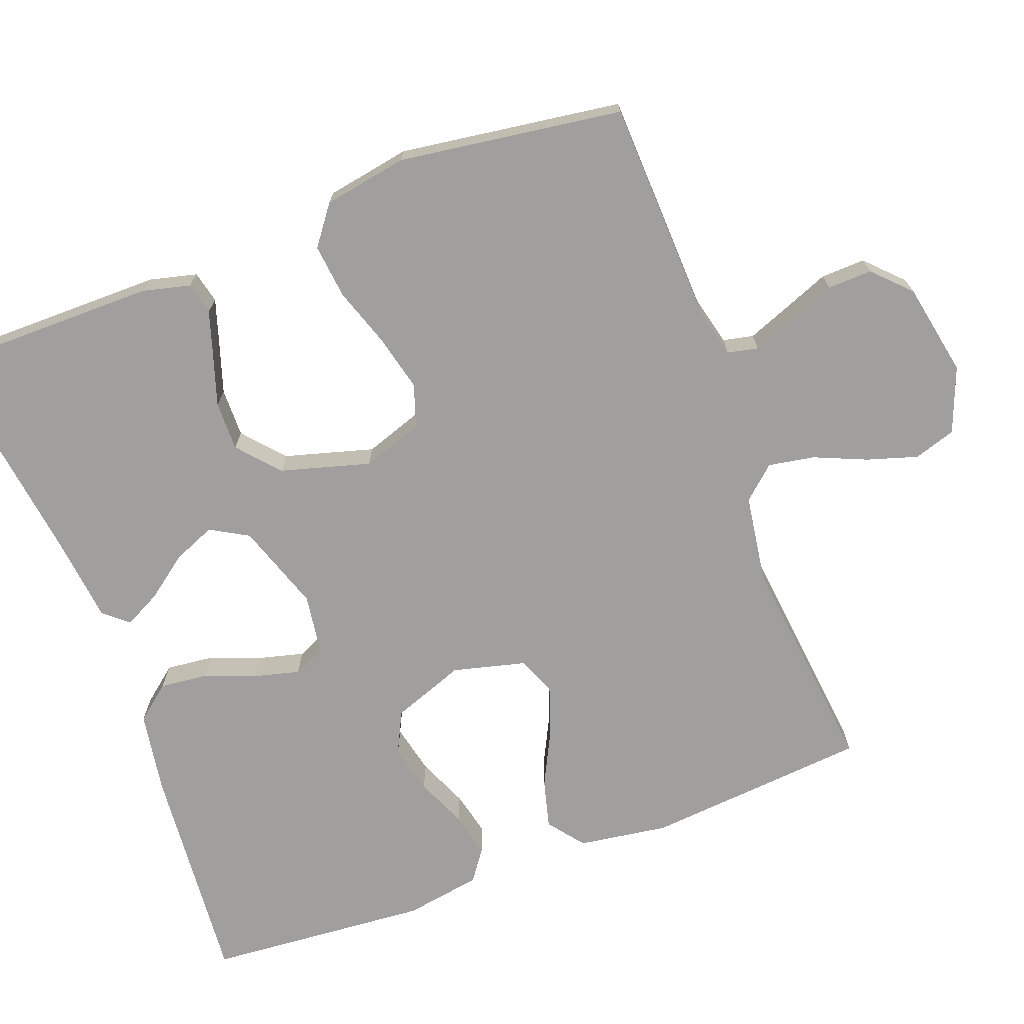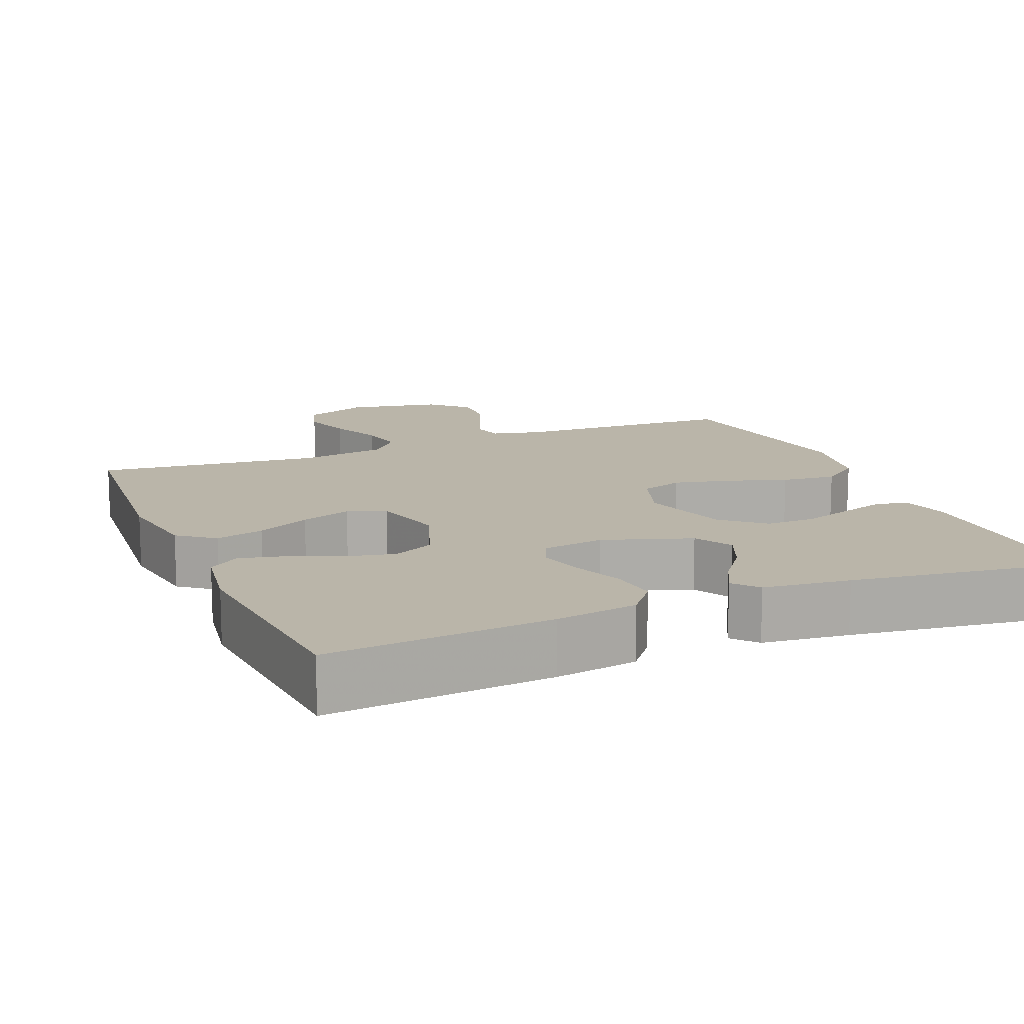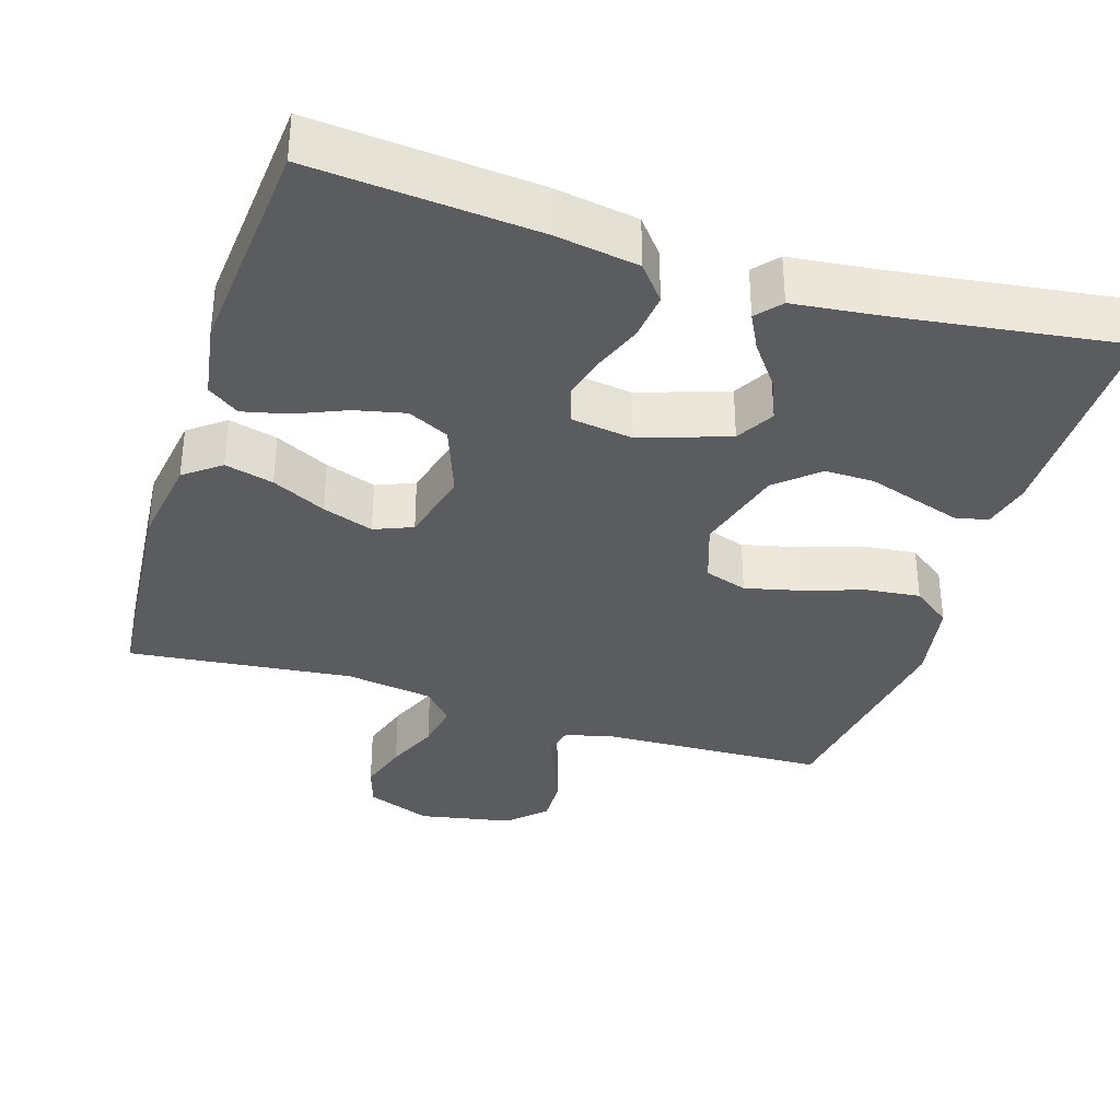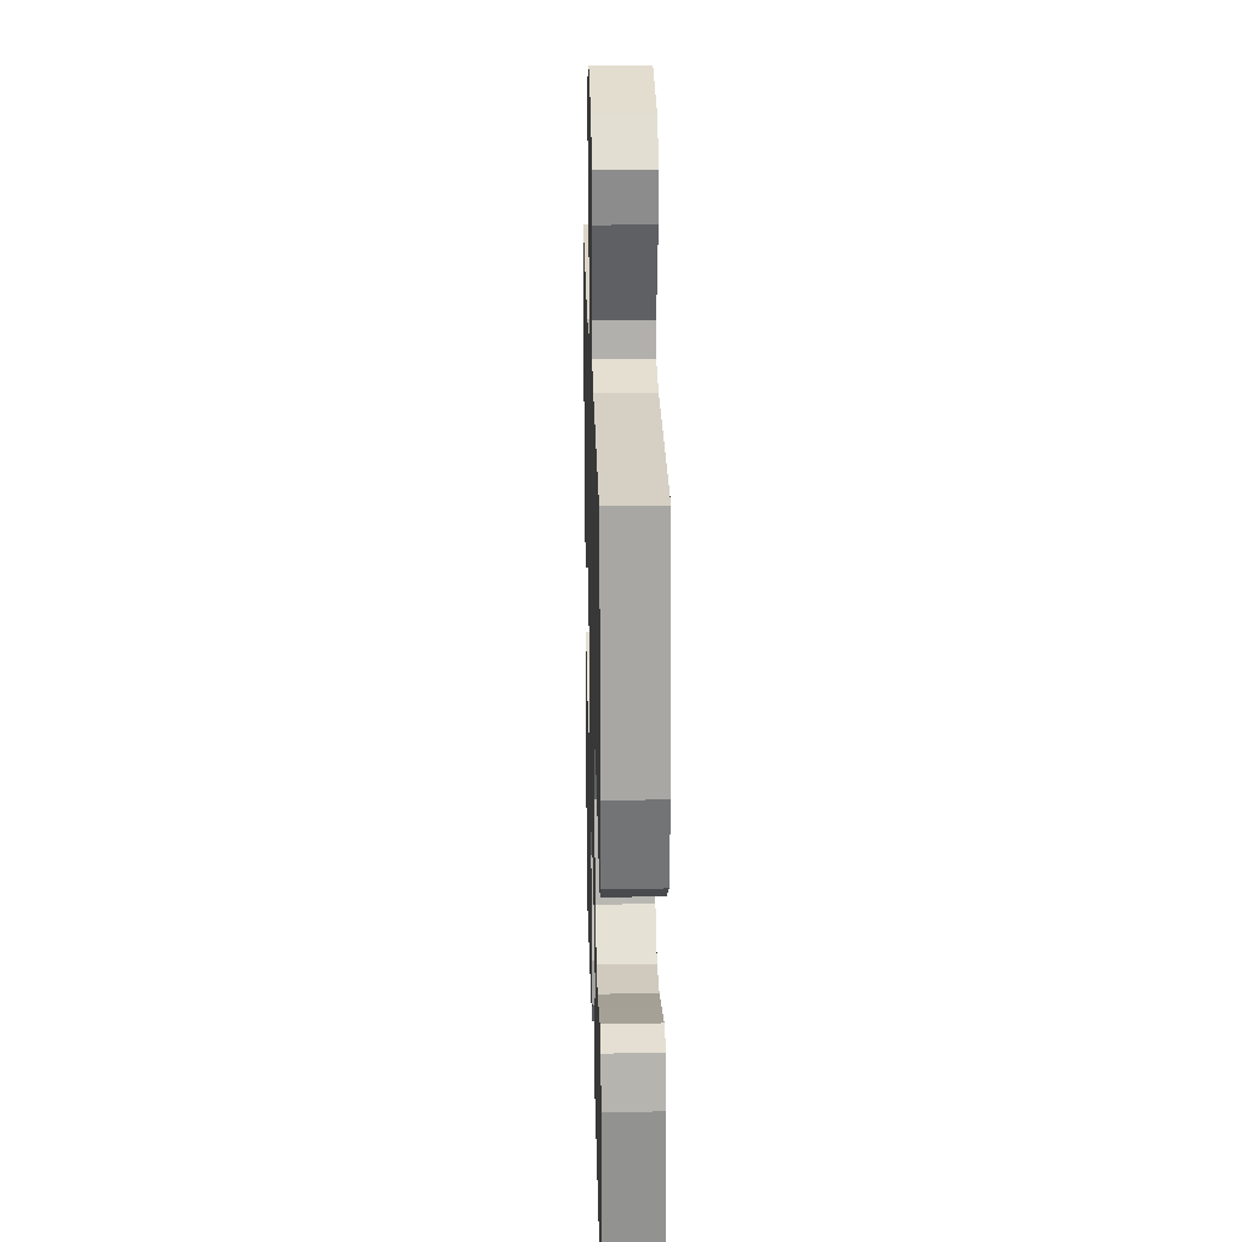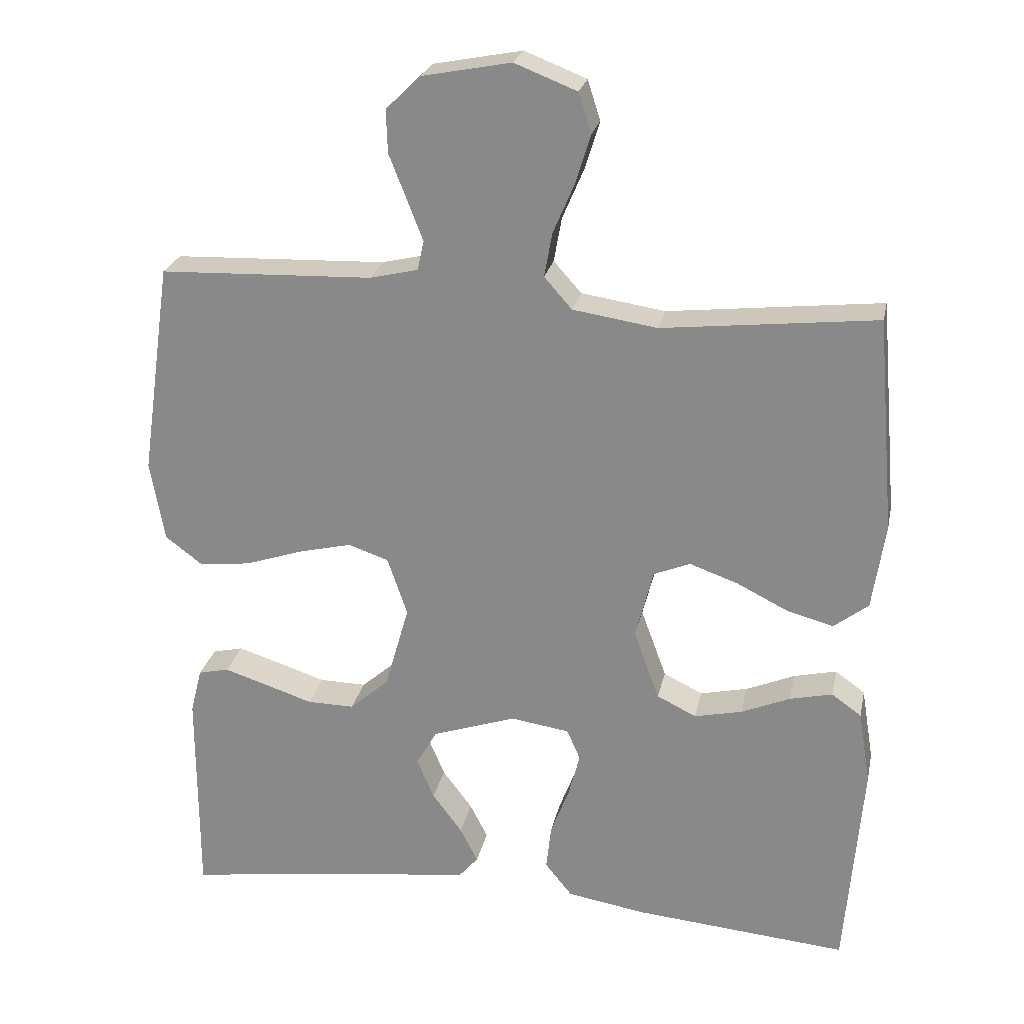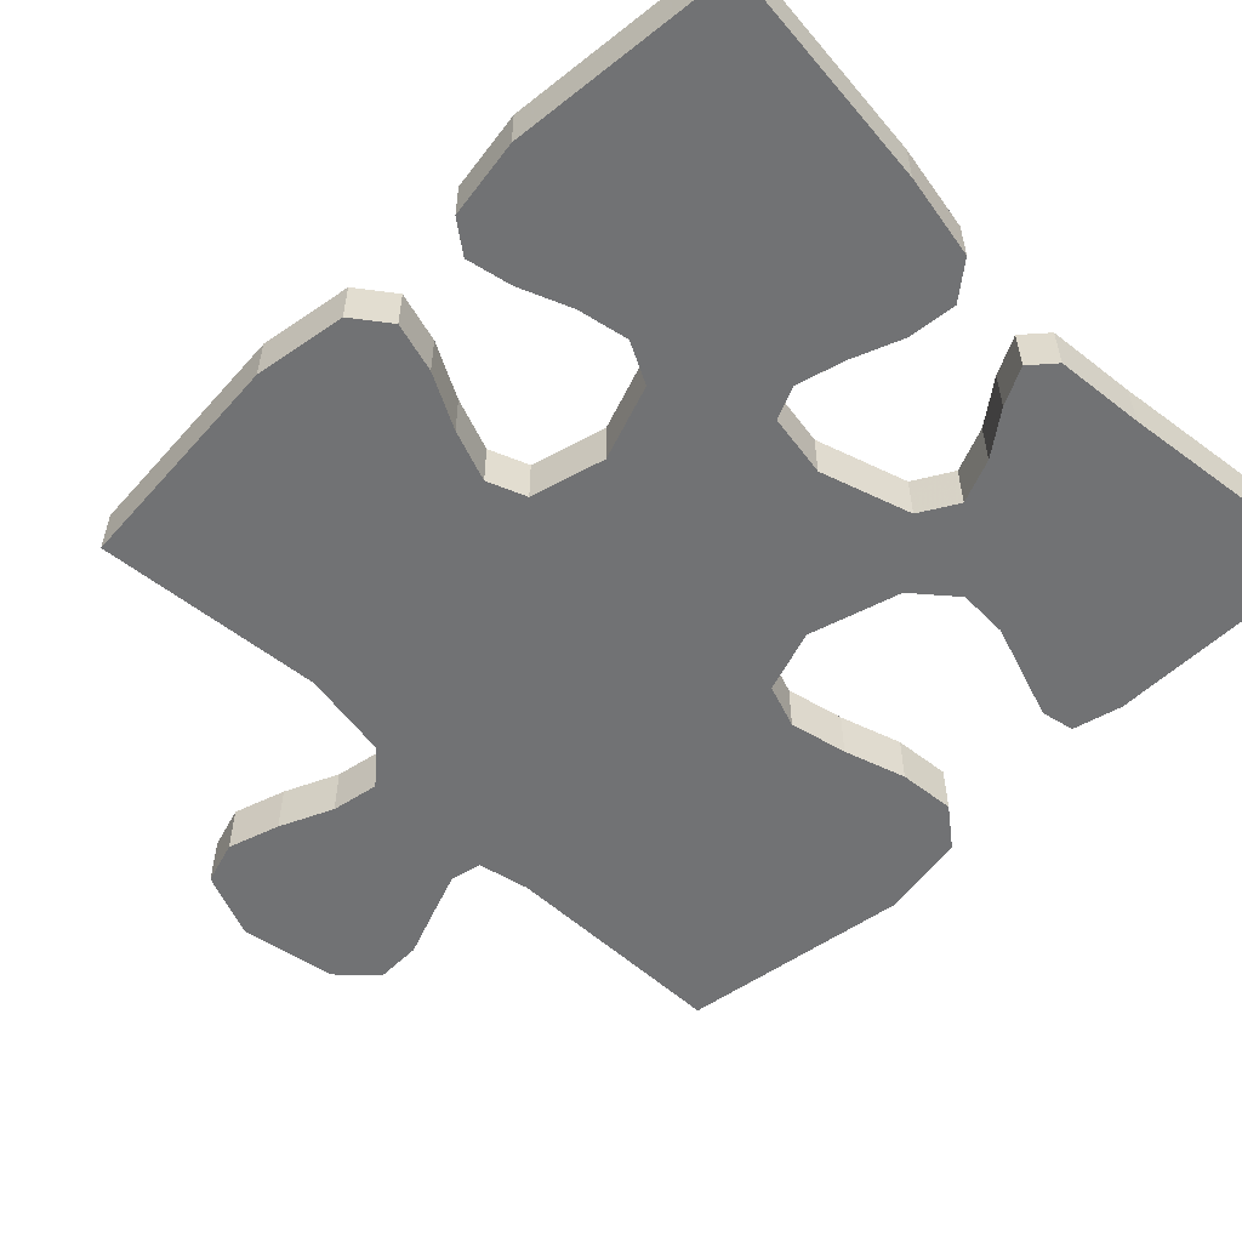
<metadata>
{"format":"obj","ext":"obj","renderer":"f3d","projection":"perspective","resolution":1024,"background":"white","views":[{"elev":-71.4,"azim":-69.4,"up":"+Y"},{"elev":13.7,"azim":157.3,"up":"+Y"},{"elev":-35.0,"azim":162.5,"up":"+Y"},{"elev":23.9,"azim":-91.6,"up":"+Z"},{"elev":24.4,"azim":11.7,"up":"+Z"},{"elev":-55.5,"azim":134.3,"up":"+Y"}]}
</metadata>
<code>
v -0.5 0.07 0.5
v -0.2 0.07 0.511
v -0.133 0.07 0.527
v -0.124 0.07 0.568
v -0.146 0.07 0.625
v -0.171 0.07 0.688
v -0.173 0.07 0.748
v -0.125 0.07 0.795
v 0 0.07 0.819
v 0.087 0.07 0.785
v 0.105 0.07 0.729
v 0.084 0.07 0.661
v 0.054 0.07 0.591
v 0.043 0.07 0.529
v 0.082 0.07 0.485
v 0.2 0.07 0.467
v 0.5 0.07 0.5
v 0.526 0.07 0.2
v 0.508 0.07 0.079
v 0.46 0.07 0.042
v 0.395 0.07 0.059
v 0.323 0.07 0.095
v 0.255 0.07 0.119
v 0.204 0.07 0.098
v 0.179 0.07 0
v 0.215 0.07 -0.098
v 0.27 0.07 -0.125
v 0.337 0.07 -0.11
v 0.405 0.07 -0.081
v 0.465 0.07 -0.067
v 0.507 0.07 -0.097
v 0.524 0.07 -0.2
v 0.5 0.07 -0.5
v 0.2 0.07 -0.474
v 0.09 0.07 -0.456
v 0.052 0.07 -0.409
v 0.059 0.07 -0.345
v 0.085 0.07 -0.277
v 0.101 0.07 -0.215
v 0.082 0.07 -0.172
v 0 0.07 -0.16
v -0.118 0.07 -0.2
v -0.147 0.07 -0.251
v -0.123 0.07 -0.308
v -0.081 0.07 -0.364
v -0.056 0.07 -0.413
v -0.084 0.07 -0.446
v -0.2 0.07 -0.459
v -0.5 0.07 -0.5
v -0.5 0.07 -0.2
v -0.484 0.07 -0.136
v -0.441 0.07 -0.126
v -0.381 0.07 -0.145
v -0.313 0.07 -0.167
v -0.247 0.07 -0.168
v -0.192 0.07 -0.12
v -0.158 0.07 0
v -0.186 0.07 0.082
v -0.243 0.07 0.101
v -0.318 0.07 0.083
v -0.398 0.07 0.056
v -0.471 0.07 0.048
v -0.523 0.07 0.087
v -0.543 0.07 0.2
v -0.5 0 0.5
v -0.2 0 0.511
v -0.133 0 0.527
v -0.124 0 0.568
v -0.146 0 0.625
v -0.171 0 0.688
v -0.173 0 0.748
v -0.125 0 0.795
v 0 0 0.819
v 0.087 0 0.785
v 0.105 0 0.729
v 0.084 0 0.661
v 0.054 0 0.591
v 0.043 0 0.529
v 0.082 0 0.485
v 0.2 0 0.467
v 0.5 0 0.5
v 0.526 0 0.2
v 0.508 0 0.079
v 0.46 0 0.042
v 0.395 0 0.059
v 0.323 0 0.095
v 0.255 0 0.119
v 0.204 0 0.098
v 0.179 0 0
v 0.215 0 -0.098
v 0.27 0 -0.125
v 0.337 0 -0.11
v 0.405 0 -0.081
v 0.465 0 -0.067
v 0.507 0 -0.097
v 0.524 0 -0.2
v 0.5 0 -0.5
v 0.2 0 -0.474
v 0.09 0 -0.456
v 0.052 0 -0.409
v 0.059 0 -0.345
v 0.085 0 -0.277
v 0.101 0 -0.215
v 0.082 0 -0.172
v 0 0 -0.16
v -0.118 0 -0.2
v -0.147 0 -0.251
v -0.123 0 -0.308
v -0.081 0 -0.364
v -0.056 0 -0.413
v -0.084 0 -0.446
v -0.2 0 -0.459
v -0.5 0 -0.5
v -0.5 0 -0.2
v -0.484 0 -0.136
v -0.441 0 -0.126
v -0.381 0 -0.145
v -0.313 0 -0.167
v -0.247 0 -0.168
v -0.192 0 -0.12
v -0.158 0 0
v -0.186 0 0.082
v -0.243 0 0.101
v -0.318 0 0.083
v -0.398 0 0.056
v -0.471 0 0.048
v -0.523 0 0.087
v -0.543 0 0.2
f 64 1 2
f 63 64 2
f 62 63 2
f 61 62 2
f 60 61 2
f 59 60 2 3
f 58 59 3
f 57 58 3 4
f 52 53 54
f 51 52 54
f 50 51 54
f 49 50 54
f 48 49 54
f 48 54 55
f 47 48 55
f 46 47 55
f 45 46 55
f 44 45 55
f 43 44 55
f 42 43 55 56
f 36 37 38
f 35 36 38
f 34 35 38
f 33 34 38
f 32 33 38
f 31 32 38
f 30 31 38
f 29 30 38
f 28 29 38
f 27 28 38 39
f 26 27 39 40
f 20 21 22
f 19 20 22
f 18 19 22
f 17 18 22
f 16 17 22
f 15 16 22 23
f 14 15 23 24
f 11 12 13
f 10 11 13
f 9 10 13
f 8 9 13
f 7 8 13
f 6 7 13
f 5 6 13
f 4 5 13 14
f 14 24 25
f 4 14 25
f 57 4 25
f 56 57 25
f 42 56 25
f 41 42 25
f 25 26 40 41
f 66 65 128
f 66 128 127
f 66 127 126
f 66 126 125
f 66 125 124
f 67 66 124 123
f 67 123 122
f 68 67 122 121
f 118 117 116
f 118 116 115
f 118 115 114
f 118 114 113
f 118 113 112
f 119 118 112
f 119 112 111
f 119 111 110
f 119 110 109
f 119 109 108
f 119 108 107
f 120 119 107 106
f 102 101 100
f 102 100 99
f 102 99 98
f 102 98 97
f 102 97 96
f 102 96 95
f 102 95 94
f 102 94 93
f 102 93 92
f 103 102 92 91
f 104 103 91 90
f 86 85 84
f 86 84 83
f 86 83 82
f 86 82 81
f 86 81 80
f 87 86 80 79
f 88 87 79 78
f 77 76 75
f 77 75 74
f 77 74 73
f 77 73 72
f 77 72 71
f 77 71 70
f 77 70 69
f 78 77 69 68
f 89 88 78
f 89 78 68
f 89 68 121
f 89 121 120
f 89 120 106
f 89 106 105
f 105 104 90 89
f 1 65 66 2
f 2 66 67 3
f 3 67 68 4
f 4 68 69 5
f 5 69 70 6
f 6 70 71 7
f 7 71 72 8
f 8 72 73 9
f 9 73 74 10
f 10 74 75 11
f 11 75 76 12
f 12 76 77 13
f 13 77 78 14
f 14 78 79 15
f 15 79 80 16
f 16 80 81 17
f 17 81 82 18
f 18 82 83 19
f 19 83 84 20
f 20 84 85 21
f 21 85 86 22
f 22 86 87 23
f 23 87 88 24
f 24 88 89 25
f 25 89 90 26
f 26 90 91 27
f 27 91 92 28
f 28 92 93 29
f 29 93 94 30
f 30 94 95 31
f 31 95 96 32
f 32 96 97 33
f 33 97 98 34
f 34 98 99 35
f 35 99 100 36
f 36 100 101 37
f 37 101 102 38
f 38 102 103 39
f 39 103 104 40
f 40 104 105 41
f 41 105 106 42
f 42 106 107 43
f 43 107 108 44
f 44 108 109 45
f 45 109 110 46
f 46 110 111 47
f 47 111 112 48
f 48 112 113 49
f 49 113 114 50
f 50 114 115 51
f 51 115 116 52
f 52 116 117 53
f 53 117 118 54
f 54 118 119 55
f 55 119 120 56
f 56 120 121 57
f 57 121 122 58
f 58 122 123 59
f 59 123 124 60
f 60 124 125 61
f 61 125 126 62
f 62 126 127 63
f 63 127 128 64
f 64 128 65 1

</code>
